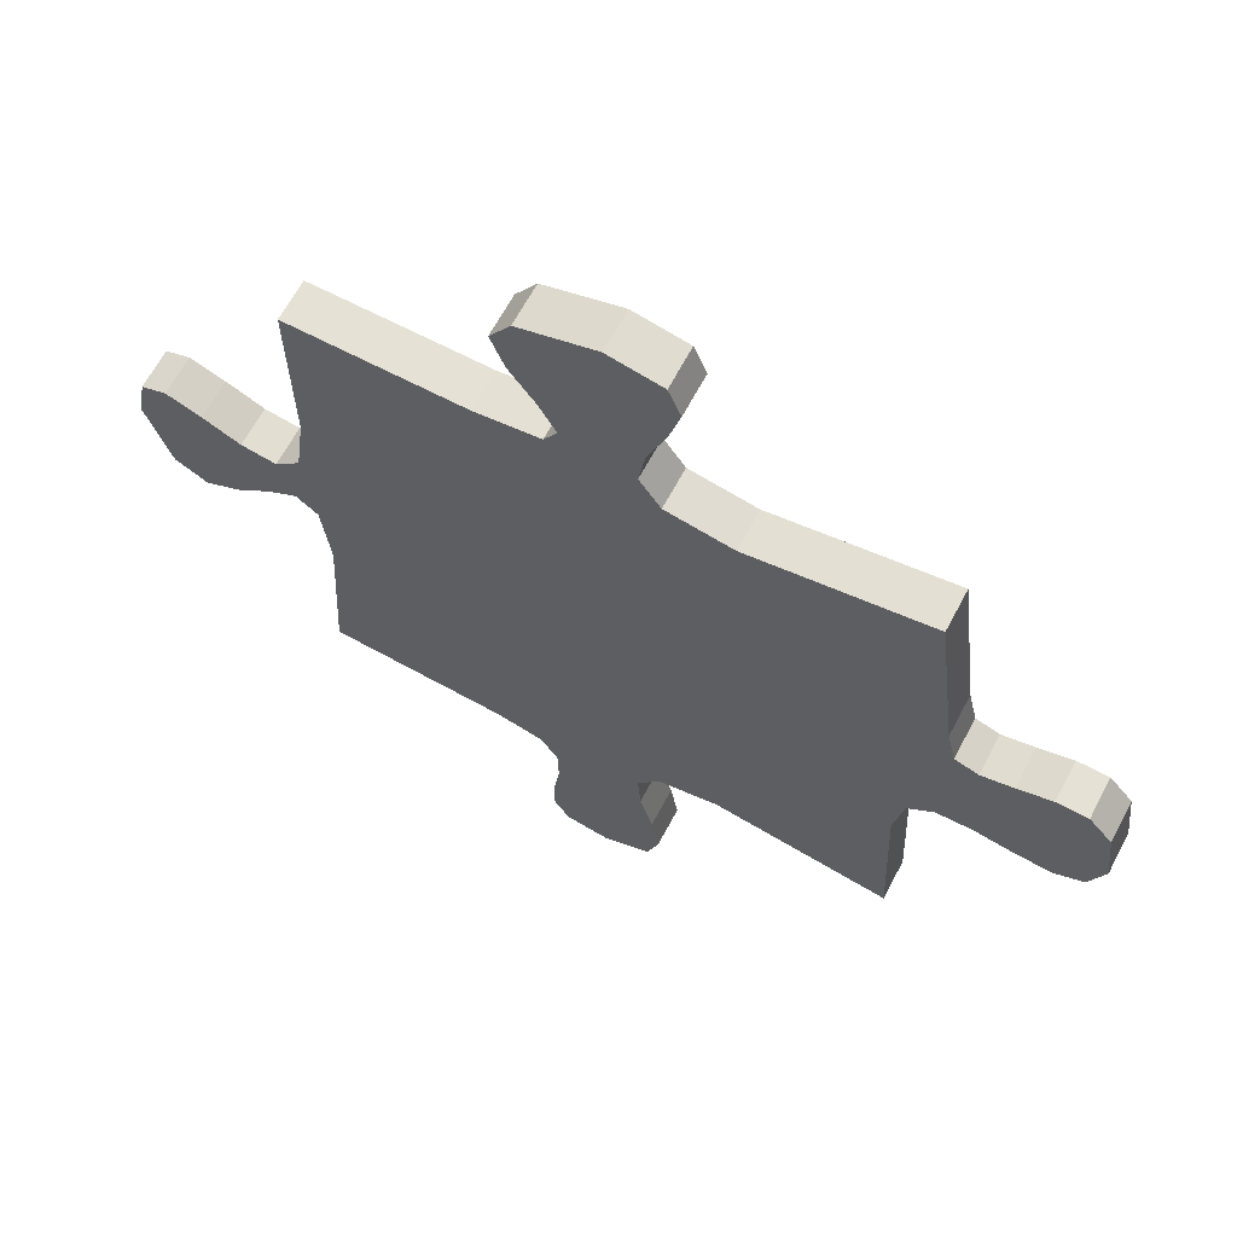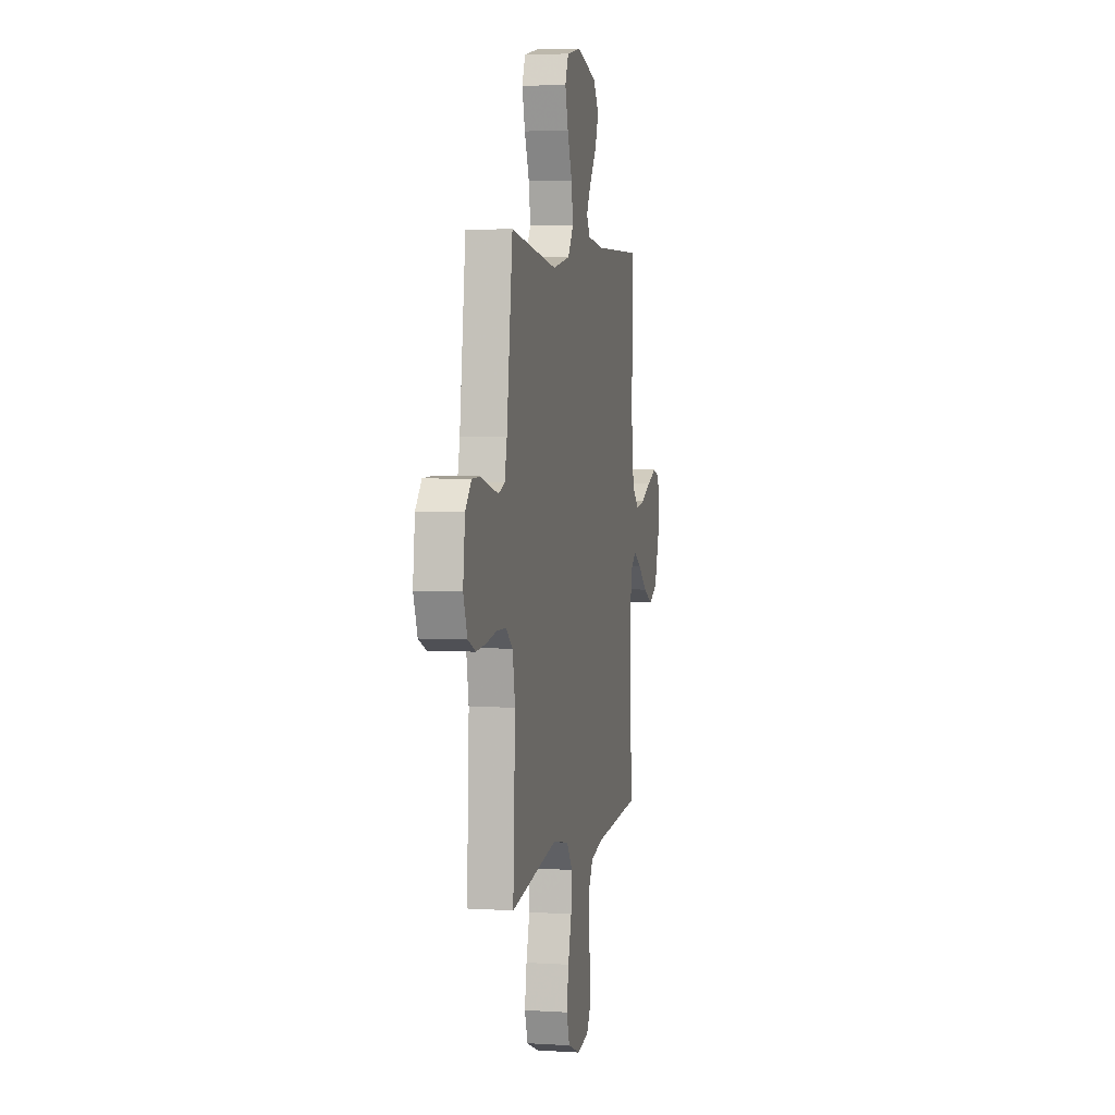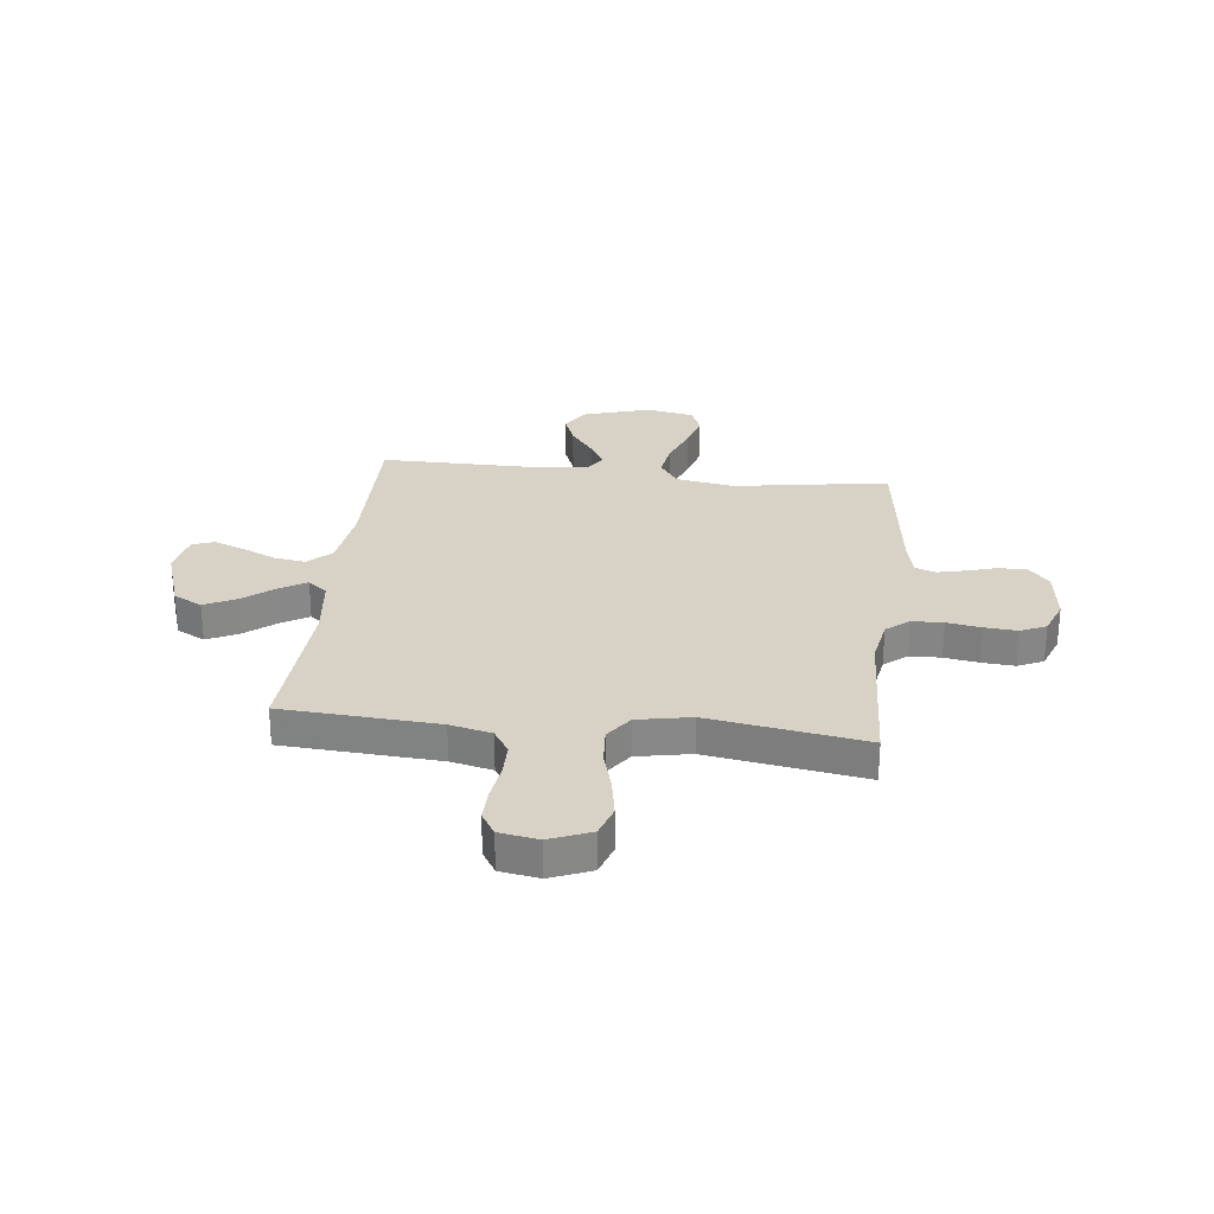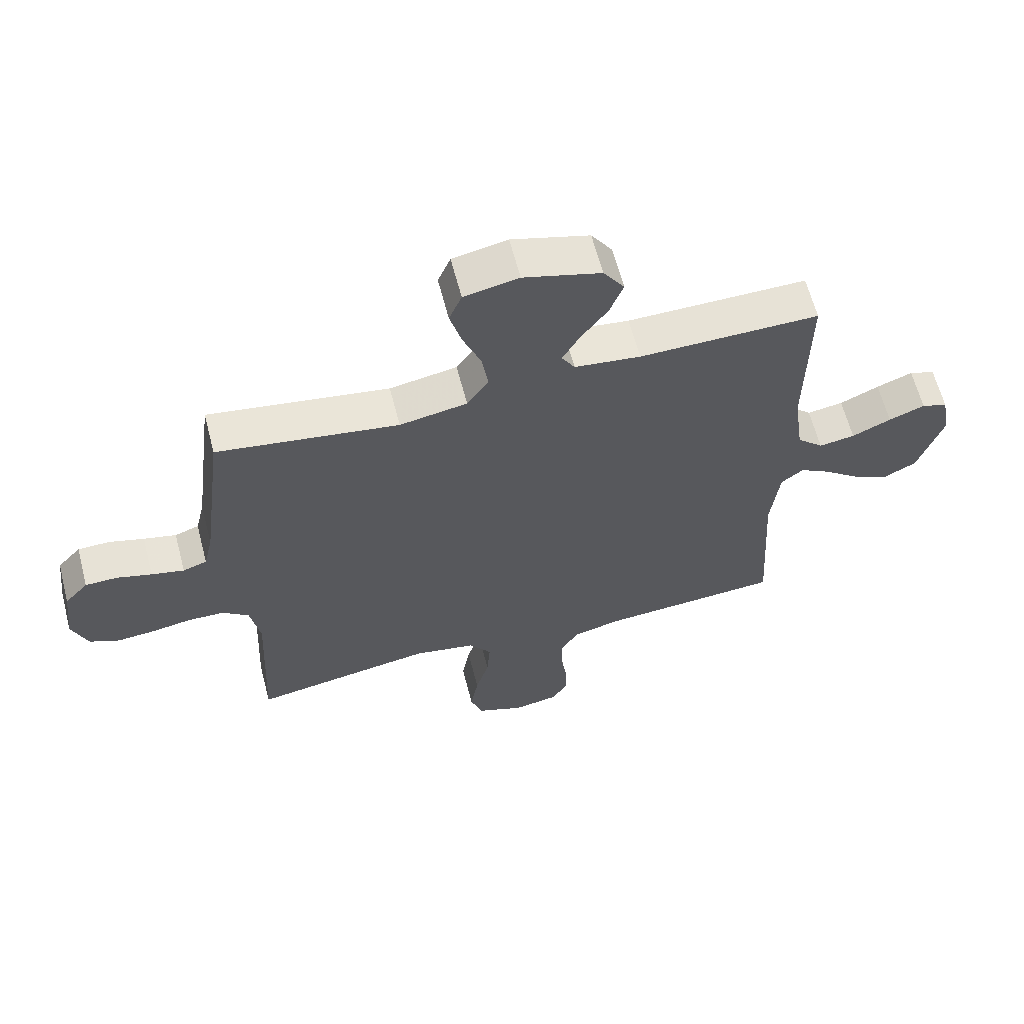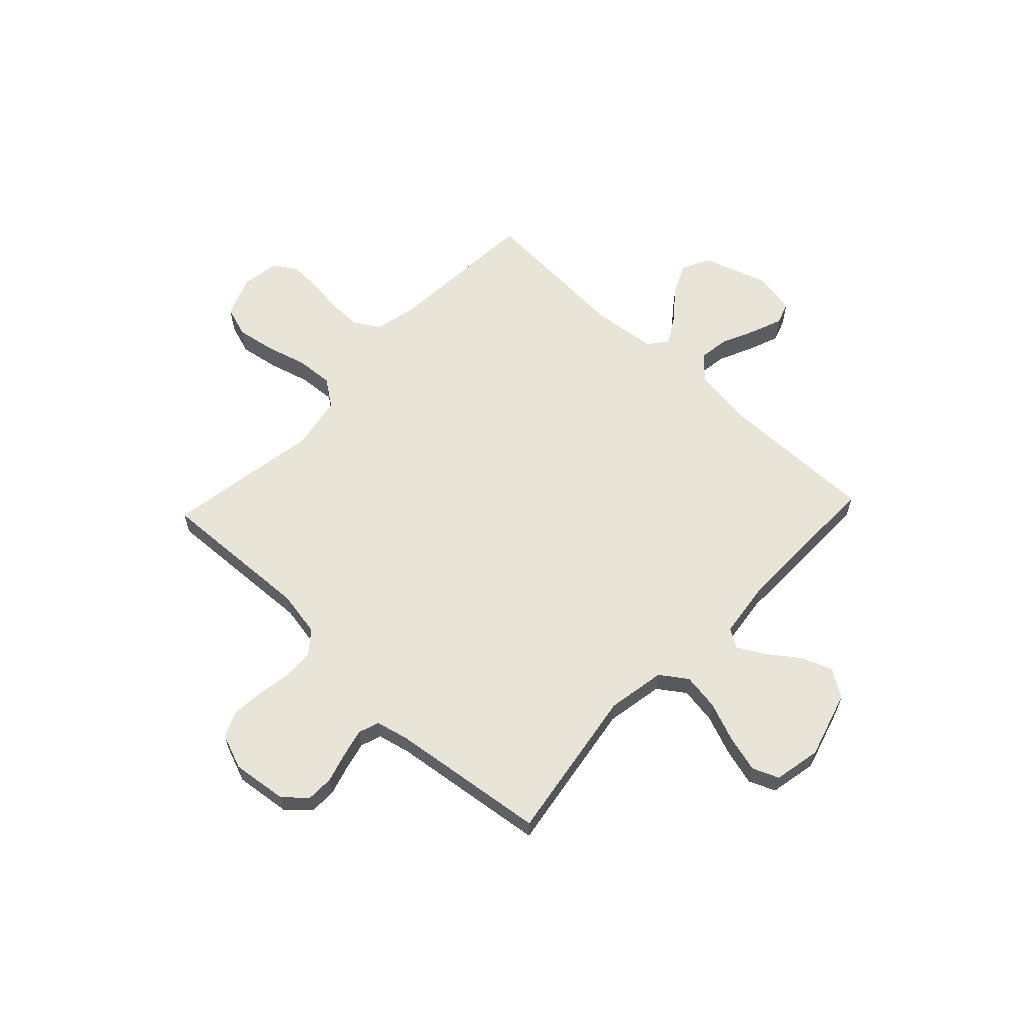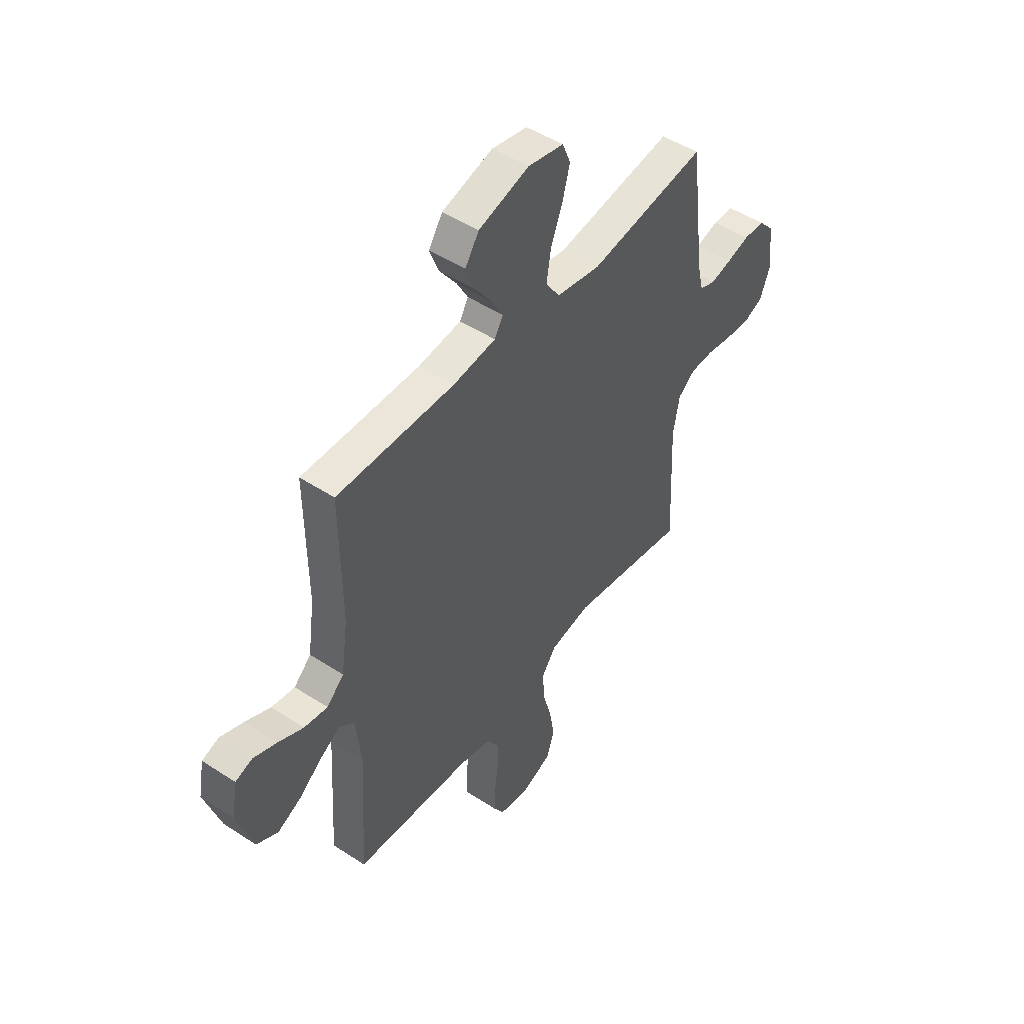
<metadata>
{"format":"obj","ext":"obj","renderer":"f3d","projection":"perspective","resolution":1024,"background":"white","views":[{"elev":64.7,"azim":-152.1,"up":"+Z"},{"elev":4.4,"azim":-78.4,"up":"+Z"},{"elev":27.6,"azim":-173.6,"up":"+Y"},{"elev":62.8,"azim":-14.6,"up":"+Z"},{"elev":61.3,"azim":-46.6,"up":"+Y"},{"elev":48.4,"azim":126.2,"up":"+Z"}]}
</metadata>
<code>
v -0.5 0.07 -0.5
v -0.486 0.07 -0.2
v -0.502 0.07 -0.111
v -0.546 0.07 -0.076
v -0.606 0.07 -0.074
v -0.672 0.07 -0.085
v -0.735 0.07 -0.09
v -0.784 0.07 -0.068
v -0.81 0.07 0
v -0.797 0.07 0.107
v -0.758 0.07 0.15
v -0.705 0.07 0.151
v -0.647 0.07 0.134
v -0.593 0.07 0.121
v -0.553 0.07 0.135
v -0.538 0.07 0.2
v -0.5 0.07 0.5
v -0.2 0.07 0.453
v -0.088 0.07 0.473
v -0.052 0.07 0.525
v -0.063 0.07 0.596
v -0.093 0.07 0.673
v -0.112 0.07 0.743
v -0.091 0.07 0.794
v 0 0.07 0.812
v 0.129 0.07 0.774
v 0.164 0.07 0.721
v 0.141 0.07 0.661
v 0.097 0.07 0.601
v 0.068 0.07 0.549
v 0.09 0.07 0.512
v 0.2 0.07 0.498
v 0.5 0.07 0.5
v 0.497 0.07 0.2
v 0.514 0.07 0.077
v 0.558 0.07 0.035
v 0.618 0.07 0.044
v 0.683 0.07 0.074
v 0.743 0.07 0.097
v 0.786 0.07 0.082
v 0.801 0.07 0
v 0.76 0.07 -0.125
v 0.705 0.07 -0.154
v 0.644 0.07 -0.124
v 0.584 0.07 -0.076
v 0.533 0.07 -0.046
v 0.496 0.07 -0.075
v 0.482 0.07 -0.2
v 0.5 0.07 -0.5
v 0.2 0.07 -0.52
v 0.12 0.07 -0.539
v 0.09 0.07 -0.587
v 0.09 0.07 -0.652
v 0.1 0.07 -0.722
v 0.102 0.07 -0.785
v 0.075 0.07 -0.829
v 0 0.07 -0.842
v -0.079 0.07 -0.81
v -0.099 0.07 -0.75
v -0.086 0.07 -0.674
v -0.064 0.07 -0.595
v -0.059 0.07 -0.523
v -0.096 0.07 -0.471
v -0.2 0.07 -0.451
v -0.5 0 -0.5
v -0.486 0 -0.2
v -0.502 0 -0.111
v -0.546 0 -0.076
v -0.606 0 -0.074
v -0.672 0 -0.085
v -0.735 0 -0.09
v -0.784 0 -0.068
v -0.81 0 0
v -0.797 0 0.107
v -0.758 0 0.15
v -0.705 0 0.151
v -0.647 0 0.134
v -0.593 0 0.121
v -0.553 0 0.135
v -0.538 0 0.2
v -0.5 0 0.5
v -0.2 0 0.453
v -0.088 0 0.473
v -0.052 0 0.525
v -0.063 0 0.596
v -0.093 0 0.673
v -0.112 0 0.743
v -0.091 0 0.794
v 0 0 0.812
v 0.129 0 0.774
v 0.164 0 0.721
v 0.141 0 0.661
v 0.097 0 0.601
v 0.068 0 0.549
v 0.09 0 0.512
v 0.2 0 0.498
v 0.5 0 0.5
v 0.497 0 0.2
v 0.514 0 0.077
v 0.558 0 0.035
v 0.618 0 0.044
v 0.683 0 0.074
v 0.743 0 0.097
v 0.786 0 0.082
v 0.801 0 0
v 0.76 0 -0.125
v 0.705 0 -0.154
v 0.644 0 -0.124
v 0.584 0 -0.076
v 0.533 0 -0.046
v 0.496 0 -0.075
v 0.482 0 -0.2
v 0.5 0 -0.5
v 0.2 0 -0.52
v 0.12 0 -0.539
v 0.09 0 -0.587
v 0.09 0 -0.652
v 0.1 0 -0.722
v 0.102 0 -0.785
v 0.075 0 -0.829
v 0 0 -0.842
v -0.079 0 -0.81
v -0.099 0 -0.75
v -0.086 0 -0.674
v -0.064 0 -0.595
v -0.059 0 -0.523
v -0.096 0 -0.471
v -0.2 0 -0.451
f 59 60 61
f 58 59 61
f 57 58 61
f 56 57 61
f 55 56 61
f 54 55 61
f 53 54 61
f 52 53 61 62
f 51 52 62 63
f 48 49 50
f 50 51 63
f 48 50 63
f 47 48 63
f 43 44 45
f 42 43 45
f 41 42 45
f 40 41 45
f 39 40 45
f 38 39 45
f 37 38 45
f 36 37 45 46
f 47 63 64
f 46 47 64
f 36 46 64
f 35 36 64
f 27 28 29
f 26 27 29
f 25 26 29
f 24 25 29
f 23 24 29
f 22 23 29
f 21 22 29
f 20 21 29 30
f 19 20 30 31
f 16 17 18
f 15 16 18 19
f 11 12 13
f 10 11 13
f 9 10 13
f 8 9 13
f 7 8 13
f 6 7 13
f 5 6 13
f 4 5 13 14
f 3 4 14 15
f 64 1 2
f 35 64 2
f 34 35 2
f 34 2 3
f 33 34 3
f 32 33 3
f 19 31 32
f 15 19 32
f 3 15 32
f 125 124 123
f 125 123 122
f 125 122 121
f 125 121 120
f 125 120 119
f 125 119 118
f 125 118 117
f 126 125 117 116
f 127 126 116 115
f 114 113 112
f 127 115 114
f 127 114 112
f 127 112 111
f 109 108 107
f 109 107 106
f 109 106 105
f 109 105 104
f 109 104 103
f 109 103 102
f 109 102 101
f 110 109 101 100
f 128 127 111
f 128 111 110
f 128 110 100
f 128 100 99
f 93 92 91
f 93 91 90
f 93 90 89
f 93 89 88
f 93 88 87
f 93 87 86
f 93 86 85
f 94 93 85 84
f 95 94 84 83
f 82 81 80
f 83 82 80 79
f 77 76 75
f 77 75 74
f 77 74 73
f 77 73 72
f 77 72 71
f 77 71 70
f 77 70 69
f 78 77 69 68
f 79 78 68 67
f 66 65 128
f 66 128 99
f 66 99 98
f 67 66 98
f 67 98 97
f 67 97 96
f 96 95 83
f 96 83 79
f 96 79 67
f 1 65 66 2
f 2 66 67 3
f 3 67 68 4
f 4 68 69 5
f 5 69 70 6
f 6 70 71 7
f 7 71 72 8
f 8 72 73 9
f 9 73 74 10
f 10 74 75 11
f 11 75 76 12
f 12 76 77 13
f 13 77 78 14
f 14 78 79 15
f 15 79 80 16
f 16 80 81 17
f 17 81 82 18
f 18 82 83 19
f 19 83 84 20
f 20 84 85 21
f 21 85 86 22
f 22 86 87 23
f 23 87 88 24
f 24 88 89 25
f 25 89 90 26
f 26 90 91 27
f 27 91 92 28
f 28 92 93 29
f 29 93 94 30
f 30 94 95 31
f 31 95 96 32
f 32 96 97 33
f 33 97 98 34
f 34 98 99 35
f 35 99 100 36
f 36 100 101 37
f 37 101 102 38
f 38 102 103 39
f 39 103 104 40
f 40 104 105 41
f 41 105 106 42
f 42 106 107 43
f 43 107 108 44
f 44 108 109 45
f 45 109 110 46
f 46 110 111 47
f 47 111 112 48
f 48 112 113 49
f 49 113 114 50
f 50 114 115 51
f 51 115 116 52
f 52 116 117 53
f 53 117 118 54
f 54 118 119 55
f 55 119 120 56
f 56 120 121 57
f 57 121 122 58
f 58 122 123 59
f 59 123 124 60
f 60 124 125 61
f 61 125 126 62
f 62 126 127 63
f 63 127 128 64
f 64 128 65 1

</code>
